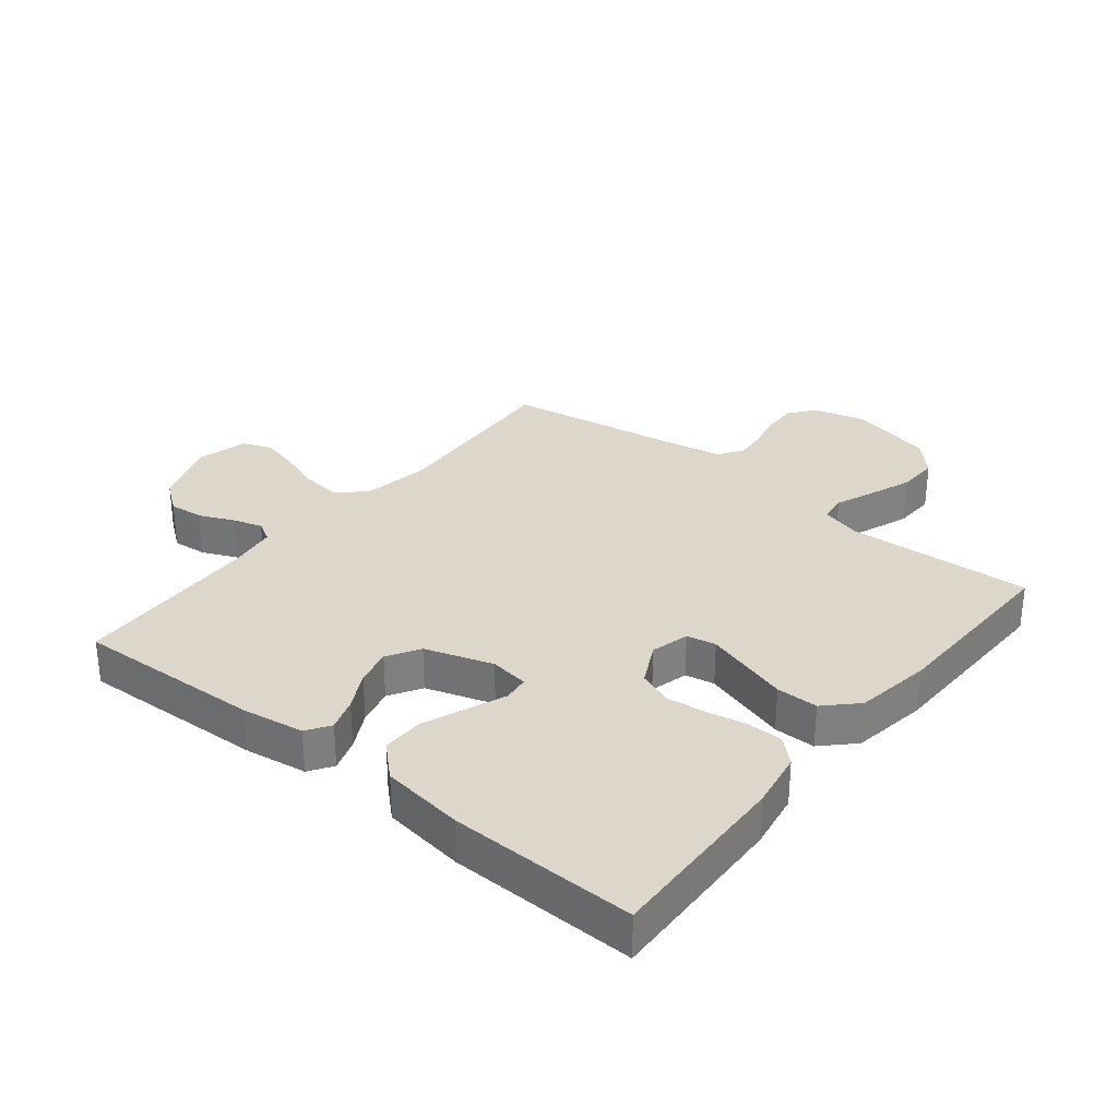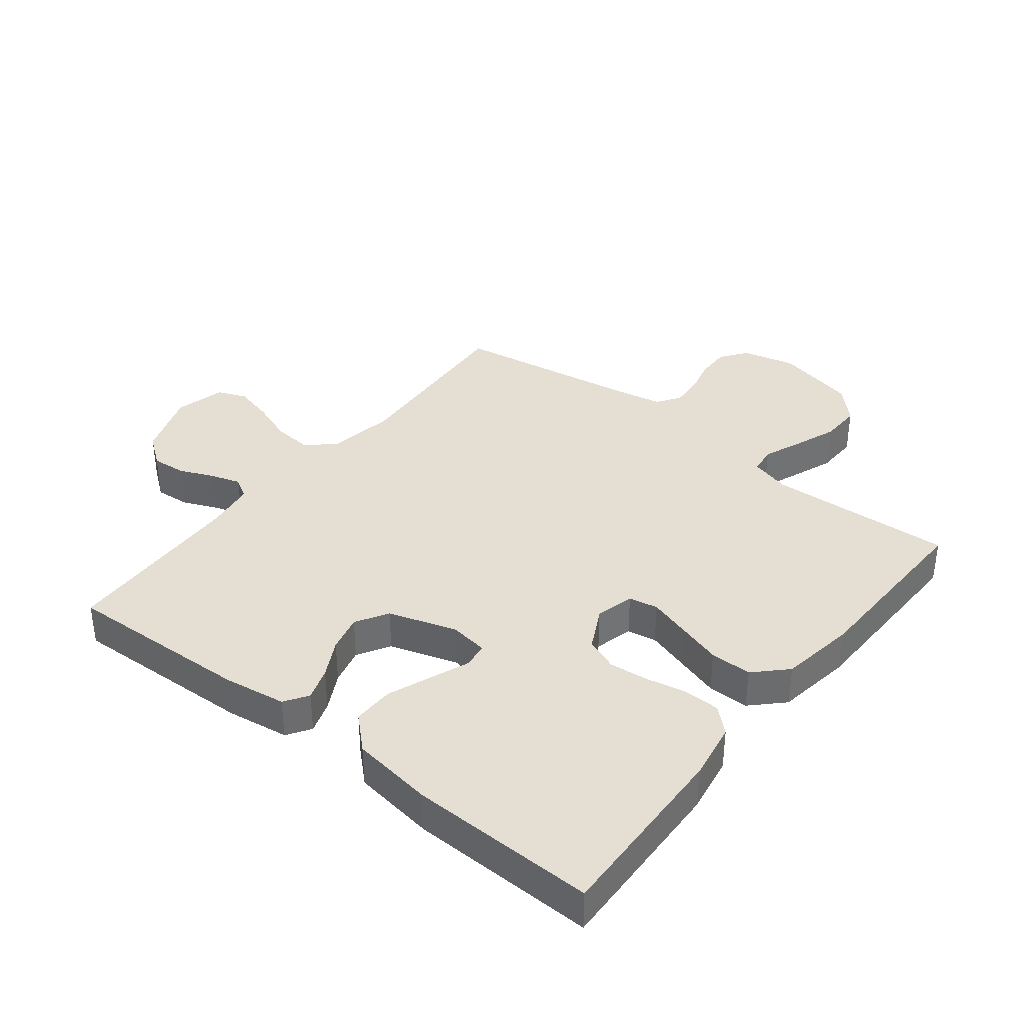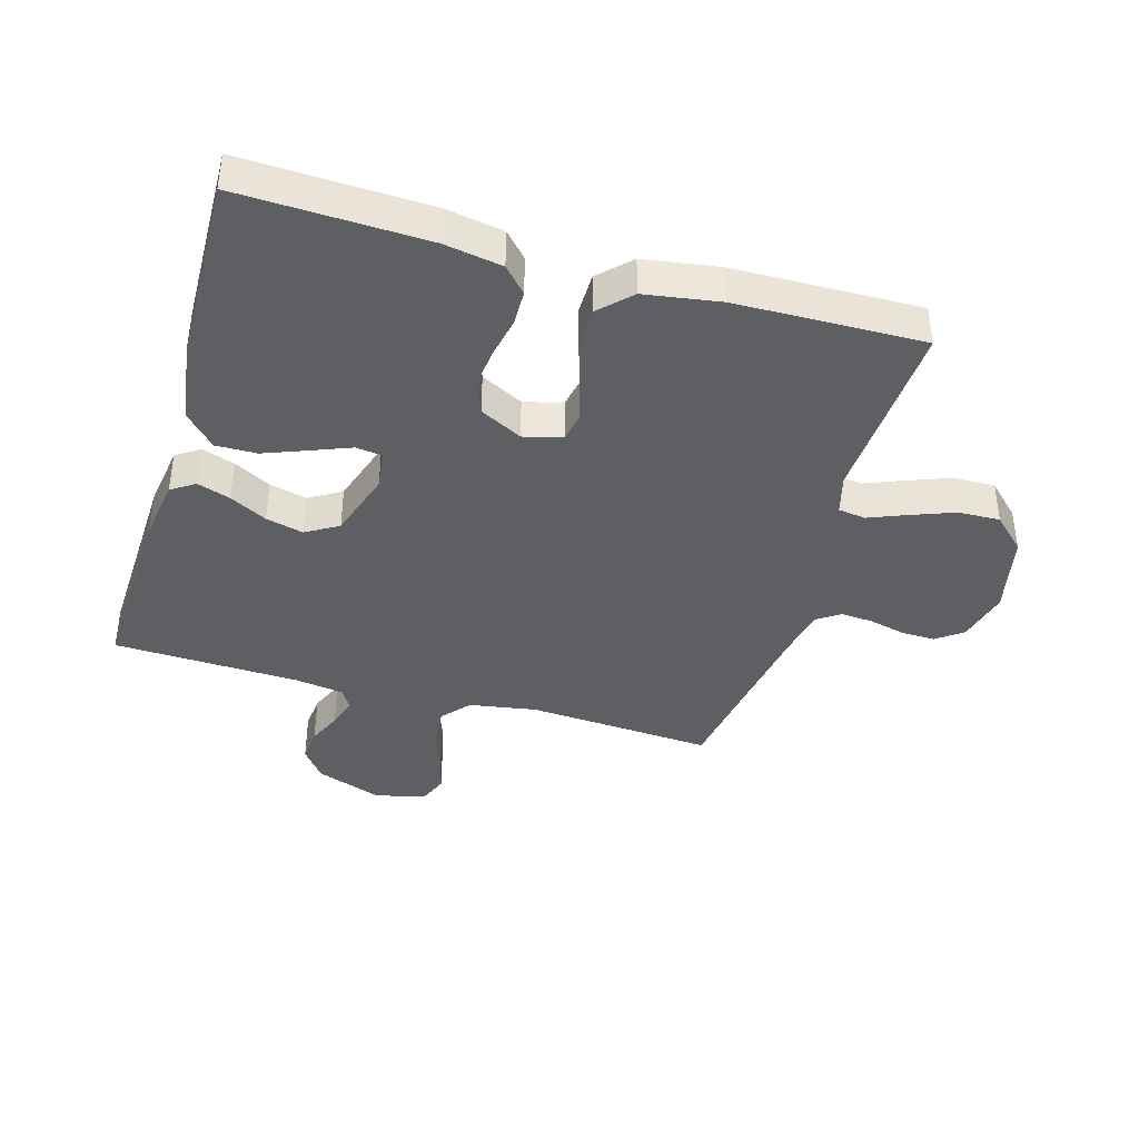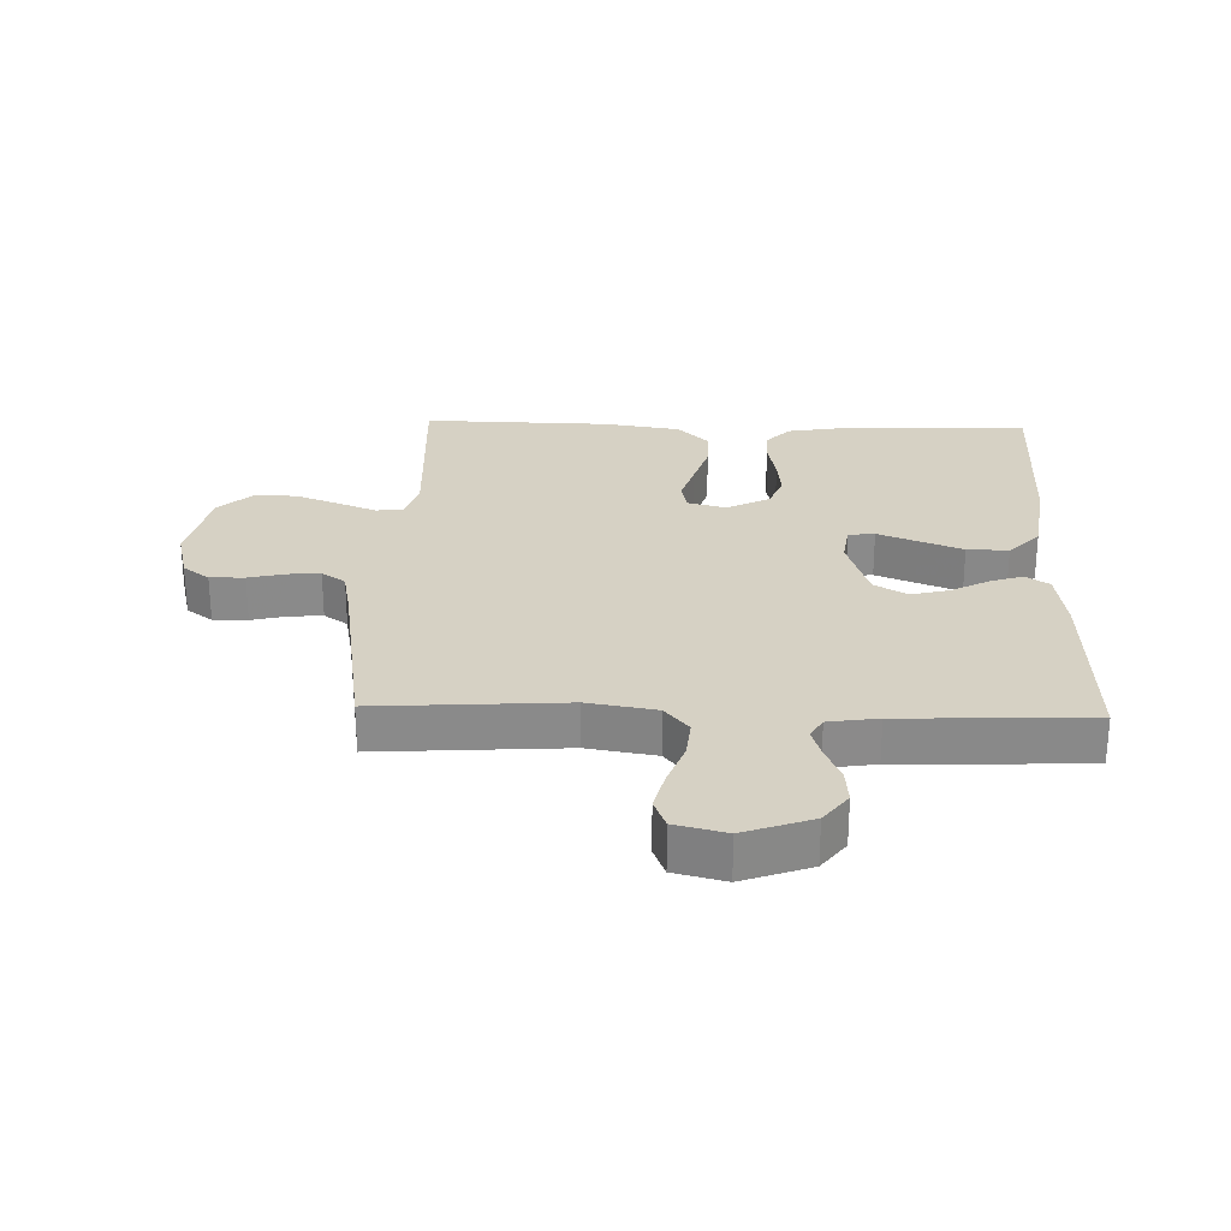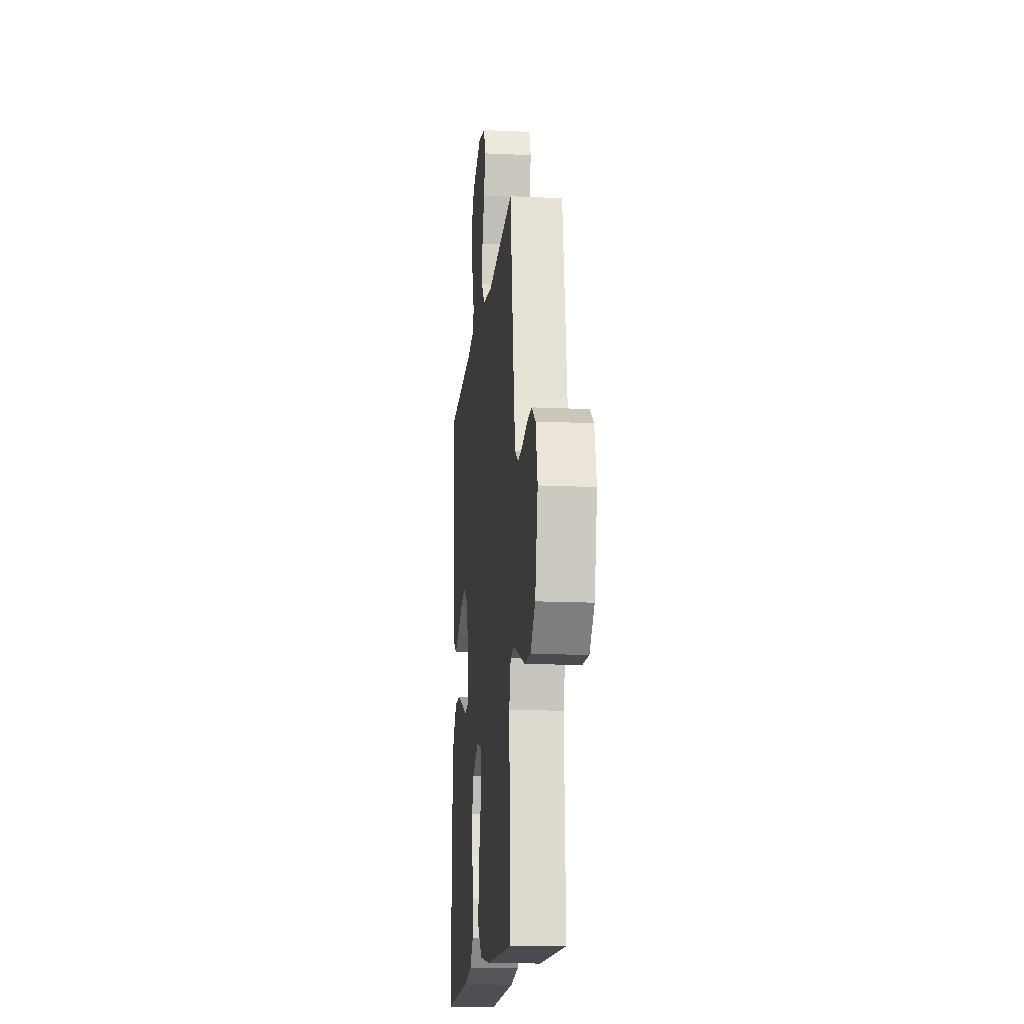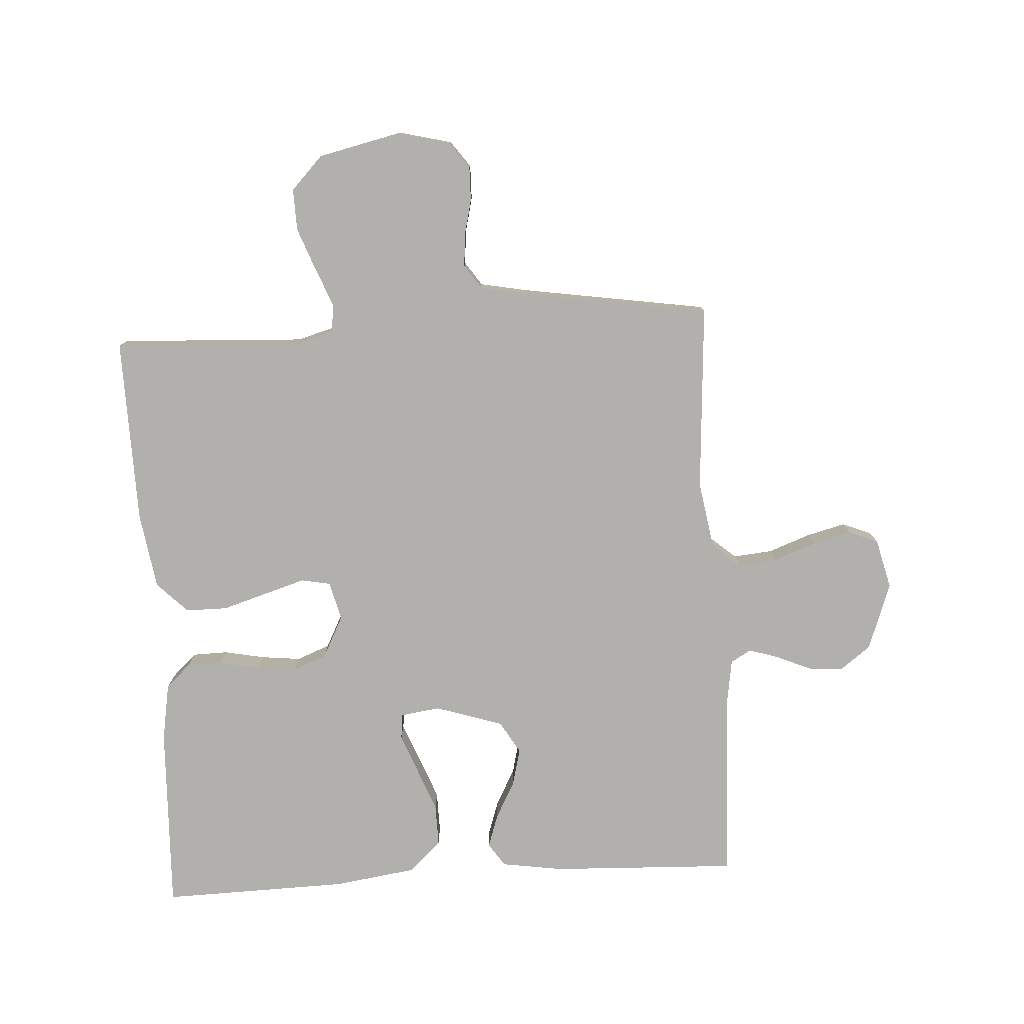
<metadata>
{"format":"obj","ext":"obj","renderer":"f3d","projection":"perspective","resolution":1024,"background":"white","views":[{"elev":30.7,"azim":128.8,"up":"+Y"},{"elev":36.9,"azim":128.3,"up":"+Y"},{"elev":-39.8,"azim":163.8,"up":"+Y"},{"elev":26.8,"azim":1.8,"up":"+Y"},{"elev":-15.5,"azim":-95.6,"up":"+Z"},{"elev":-78.7,"azim":-86.6,"up":"+Y"}]}
</metadata>
<code>
v 0.5 0.07 0.5
v 0.488 0.07 0.2
v 0.473 0.07 0.1
v 0.435 0.07 0.075
v 0.382 0.07 0.093
v 0.322 0.07 0.125
v 0.262 0.07 0.14
v 0.21 0.07 0.109
v 0.175 0.07 0
v 0.184 0.07 -0.063
v 0.226 0.07 -0.068
v 0.289 0.07 -0.043
v 0.359 0.07 -0.016
v 0.425 0.07 -0.015
v 0.474 0.07 -0.067
v 0.493 0.07 -0.2
v 0.5 0.07 -0.5
v 0.2 0.07 -0.489
v 0.107 0.07 -0.473
v 0.07 0.07 -0.433
v 0.069 0.07 -0.376
v 0.082 0.07 -0.311
v 0.089 0.07 -0.247
v 0.068 0.07 -0.193
v 0 0.07 -0.158
v -0.062 0.07 -0.174
v -0.071 0.07 -0.221
v -0.051 0.07 -0.287
v -0.029 0.07 -0.359
v -0.029 0.07 -0.426
v -0.078 0.07 -0.475
v -0.2 0.07 -0.494
v -0.5 0.07 -0.5
v -0.485 0.07 -0.2
v -0.503 0.07 -0.136
v -0.547 0.07 -0.13
v -0.609 0.07 -0.155
v -0.678 0.07 -0.181
v -0.745 0.07 -0.183
v -0.798 0.07 -0.132
v -0.828 0.07 0
v -0.807 0.07 0.085
v -0.765 0.07 0.116
v -0.71 0.07 0.115
v -0.652 0.07 0.101
v -0.6 0.07 0.097
v -0.562 0.07 0.123
v -0.547 0.07 0.2
v -0.5 0.07 0.5
v -0.2 0.07 0.48
v -0.091 0.07 0.498
v -0.053 0.07 0.543
v -0.059 0.07 0.606
v -0.084 0.07 0.674
v -0.1 0.07 0.737
v -0.081 0.07 0.784
v 0 0.07 0.804
v 0.108 0.07 0.765
v 0.146 0.07 0.715
v 0.141 0.07 0.659
v 0.117 0.07 0.604
v 0.102 0.07 0.556
v 0.121 0.07 0.523
v 0.2 0.07 0.511
v 0.5 0 0.5
v 0.488 0 0.2
v 0.473 0 0.1
v 0.435 0 0.075
v 0.382 0 0.093
v 0.322 0 0.125
v 0.262 0 0.14
v 0.21 0 0.109
v 0.175 0 0
v 0.184 0 -0.063
v 0.226 0 -0.068
v 0.289 0 -0.043
v 0.359 0 -0.016
v 0.425 0 -0.015
v 0.474 0 -0.067
v 0.493 0 -0.2
v 0.5 0 -0.5
v 0.2 0 -0.489
v 0.107 0 -0.473
v 0.07 0 -0.433
v 0.069 0 -0.376
v 0.082 0 -0.311
v 0.089 0 -0.247
v 0.068 0 -0.193
v 0 0 -0.158
v -0.062 0 -0.174
v -0.071 0 -0.221
v -0.051 0 -0.287
v -0.029 0 -0.359
v -0.029 0 -0.426
v -0.078 0 -0.475
v -0.2 0 -0.494
v -0.5 0 -0.5
v -0.485 0 -0.2
v -0.503 0 -0.136
v -0.547 0 -0.13
v -0.609 0 -0.155
v -0.678 0 -0.181
v -0.745 0 -0.183
v -0.798 0 -0.132
v -0.828 0 0
v -0.807 0 0.085
v -0.765 0 0.116
v -0.71 0 0.115
v -0.652 0 0.101
v -0.6 0 0.097
v -0.562 0 0.123
v -0.547 0 0.2
v -0.5 0 0.5
v -0.2 0 0.48
v -0.091 0 0.498
v -0.053 0 0.543
v -0.059 0 0.606
v -0.084 0 0.674
v -0.1 0 0.737
v -0.081 0 0.784
v 0 0 0.804
v 0.108 0 0.765
v 0.146 0 0.715
v 0.141 0 0.659
v 0.117 0 0.604
v 0.102 0 0.556
v 0.121 0 0.523
v 0.2 0 0.511
f 59 60 61
f 58 59 61
f 57 58 61
f 56 57 61
f 55 56 61
f 54 55 61
f 53 54 61
f 52 53 61 62
f 51 52 62 63
f 48 49 50
f 51 63 64
f 50 51 64
f 48 50 64
f 47 48 64
f 43 44 45
f 42 43 45
f 41 42 45
f 40 41 45
f 39 40 45
f 38 39 45
f 37 38 45
f 36 37 45
f 35 36 45 46
f 32 33 34
f 31 32 34
f 30 31 34
f 29 30 34
f 28 29 34
f 27 28 34 35
f 35 46 47
f 27 35 47
f 26 27 47
f 20 21 22
f 19 20 22
f 18 19 22
f 17 18 22
f 16 17 22
f 15 16 22
f 14 15 22
f 13 14 22
f 12 13 22
f 11 12 22
f 10 11 22 23
f 9 10 23 24
f 4 5 6
f 3 4 6
f 2 3 6
f 1 2 6
f 64 1 6
f 64 6 7
f 25 26 47 64
f 24 25 64
f 9 24 64
f 8 9 64
f 7 8 64
f 125 124 123
f 125 123 122
f 125 122 121
f 125 121 120
f 125 120 119
f 125 119 118
f 125 118 117
f 126 125 117 116
f 127 126 116 115
f 114 113 112
f 128 127 115
f 128 115 114
f 128 114 112
f 128 112 111
f 109 108 107
f 109 107 106
f 109 106 105
f 109 105 104
f 109 104 103
f 109 103 102
f 109 102 101
f 109 101 100
f 110 109 100 99
f 98 97 96
f 98 96 95
f 98 95 94
f 98 94 93
f 98 93 92
f 99 98 92 91
f 111 110 99
f 111 99 91
f 111 91 90
f 86 85 84
f 86 84 83
f 86 83 82
f 86 82 81
f 86 81 80
f 86 80 79
f 86 79 78
f 86 78 77
f 86 77 76
f 86 76 75
f 87 86 75 74
f 88 87 74 73
f 70 69 68
f 70 68 67
f 70 67 66
f 70 66 65
f 70 65 128
f 71 70 128
f 128 111 90 89
f 128 89 88
f 128 88 73
f 128 73 72
f 128 72 71
f 1 65 66 2
f 2 66 67 3
f 3 67 68 4
f 4 68 69 5
f 5 69 70 6
f 6 70 71 7
f 7 71 72 8
f 8 72 73 9
f 9 73 74 10
f 10 74 75 11
f 11 75 76 12
f 12 76 77 13
f 13 77 78 14
f 14 78 79 15
f 15 79 80 16
f 16 80 81 17
f 17 81 82 18
f 18 82 83 19
f 19 83 84 20
f 20 84 85 21
f 21 85 86 22
f 22 86 87 23
f 23 87 88 24
f 24 88 89 25
f 25 89 90 26
f 26 90 91 27
f 27 91 92 28
f 28 92 93 29
f 29 93 94 30
f 30 94 95 31
f 31 95 96 32
f 32 96 97 33
f 33 97 98 34
f 34 98 99 35
f 35 99 100 36
f 36 100 101 37
f 37 101 102 38
f 38 102 103 39
f 39 103 104 40
f 40 104 105 41
f 41 105 106 42
f 42 106 107 43
f 43 107 108 44
f 44 108 109 45
f 45 109 110 46
f 46 110 111 47
f 47 111 112 48
f 48 112 113 49
f 49 113 114 50
f 50 114 115 51
f 51 115 116 52
f 52 116 117 53
f 53 117 118 54
f 54 118 119 55
f 55 119 120 56
f 56 120 121 57
f 57 121 122 58
f 58 122 123 59
f 59 123 124 60
f 60 124 125 61
f 61 125 126 62
f 62 126 127 63
f 63 127 128 64
f 64 128 65 1

</code>
